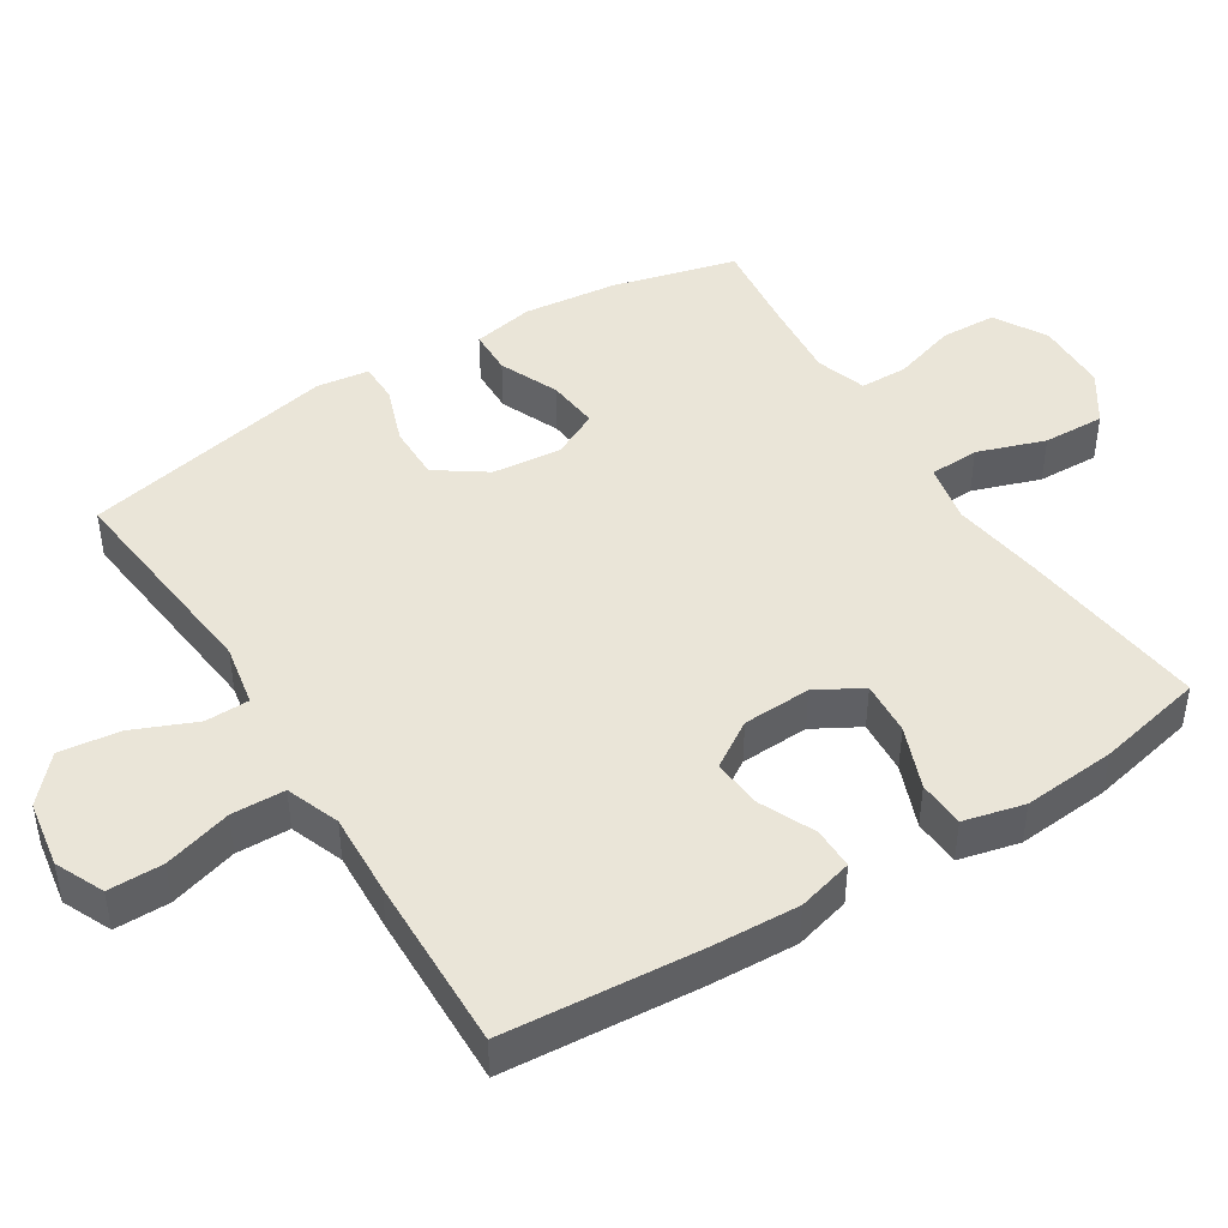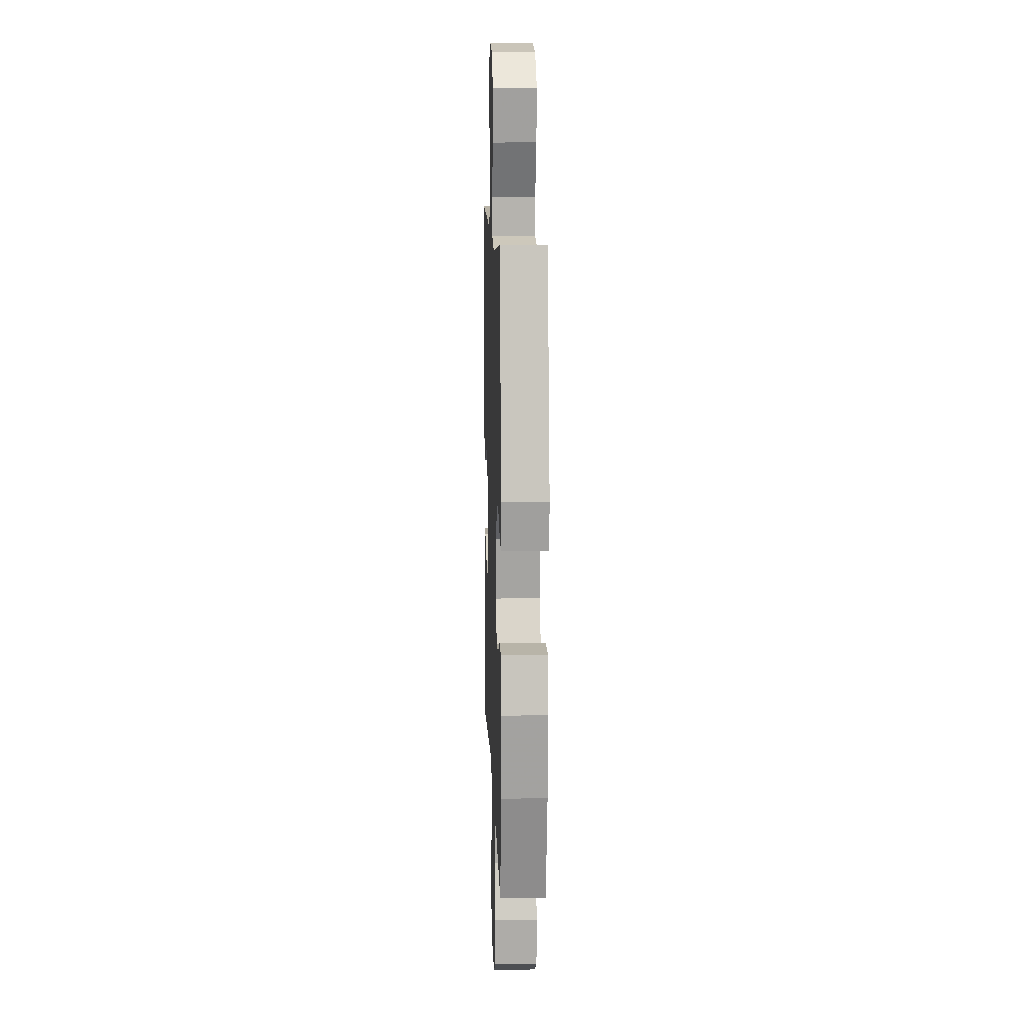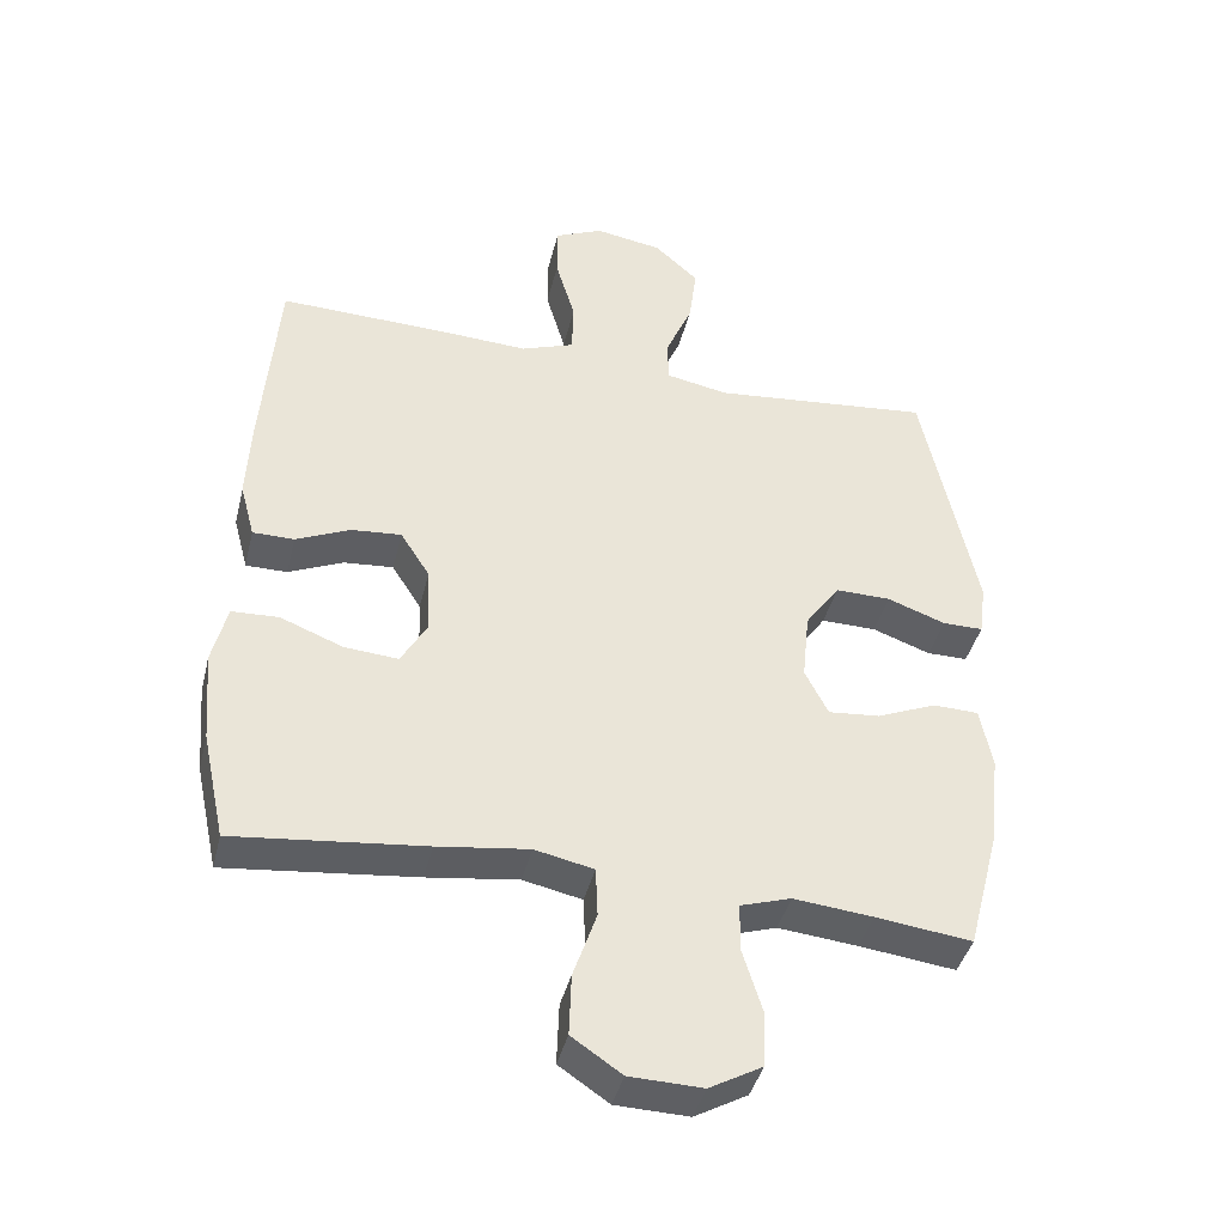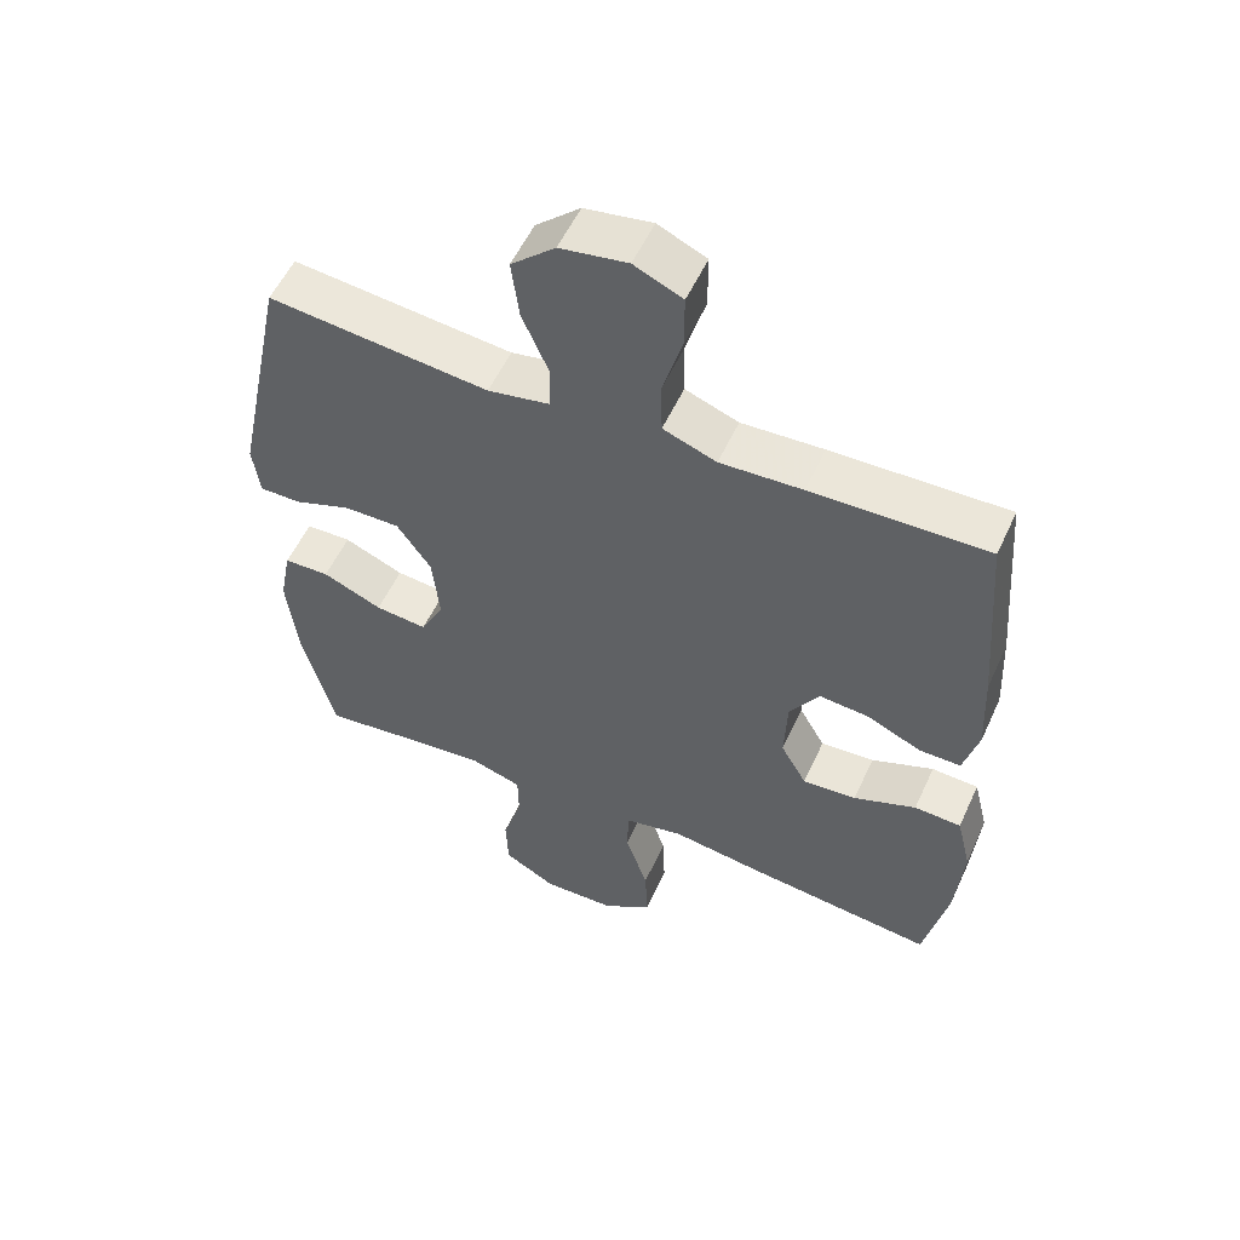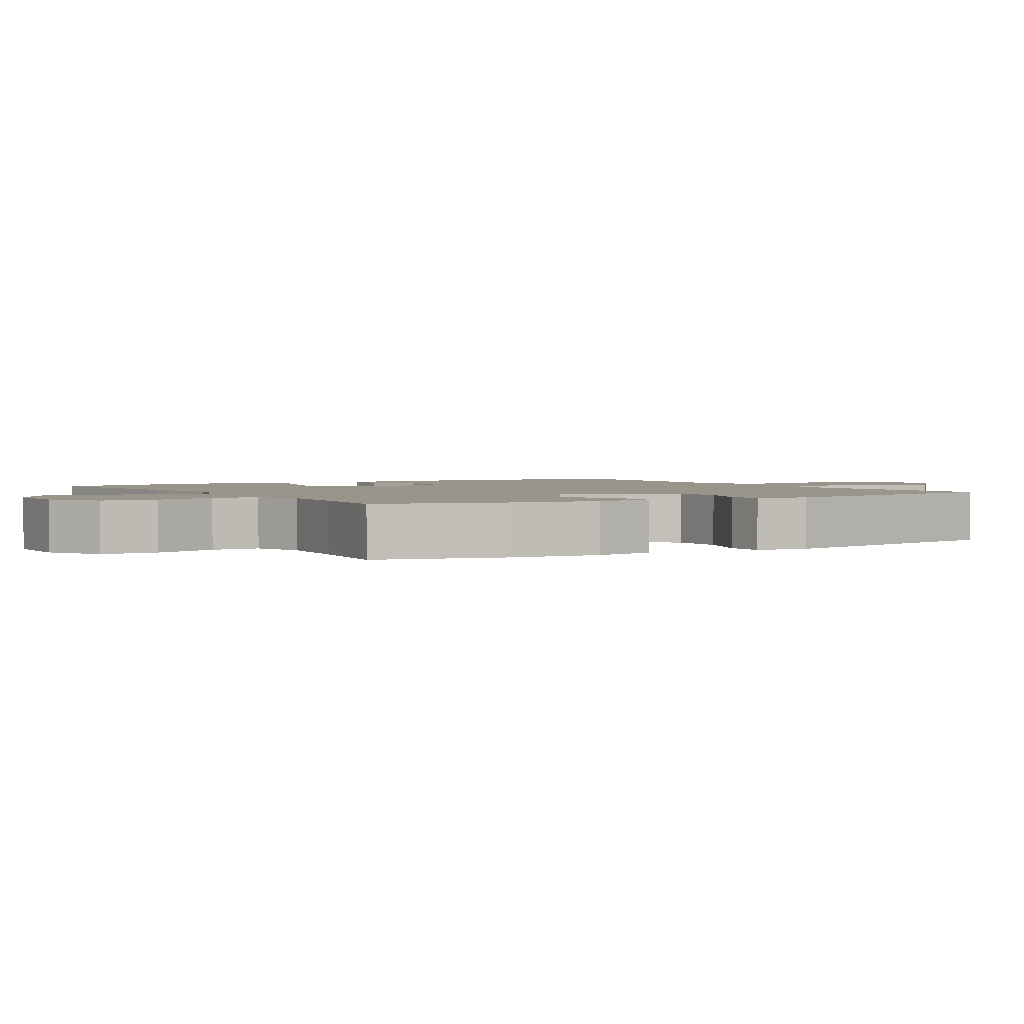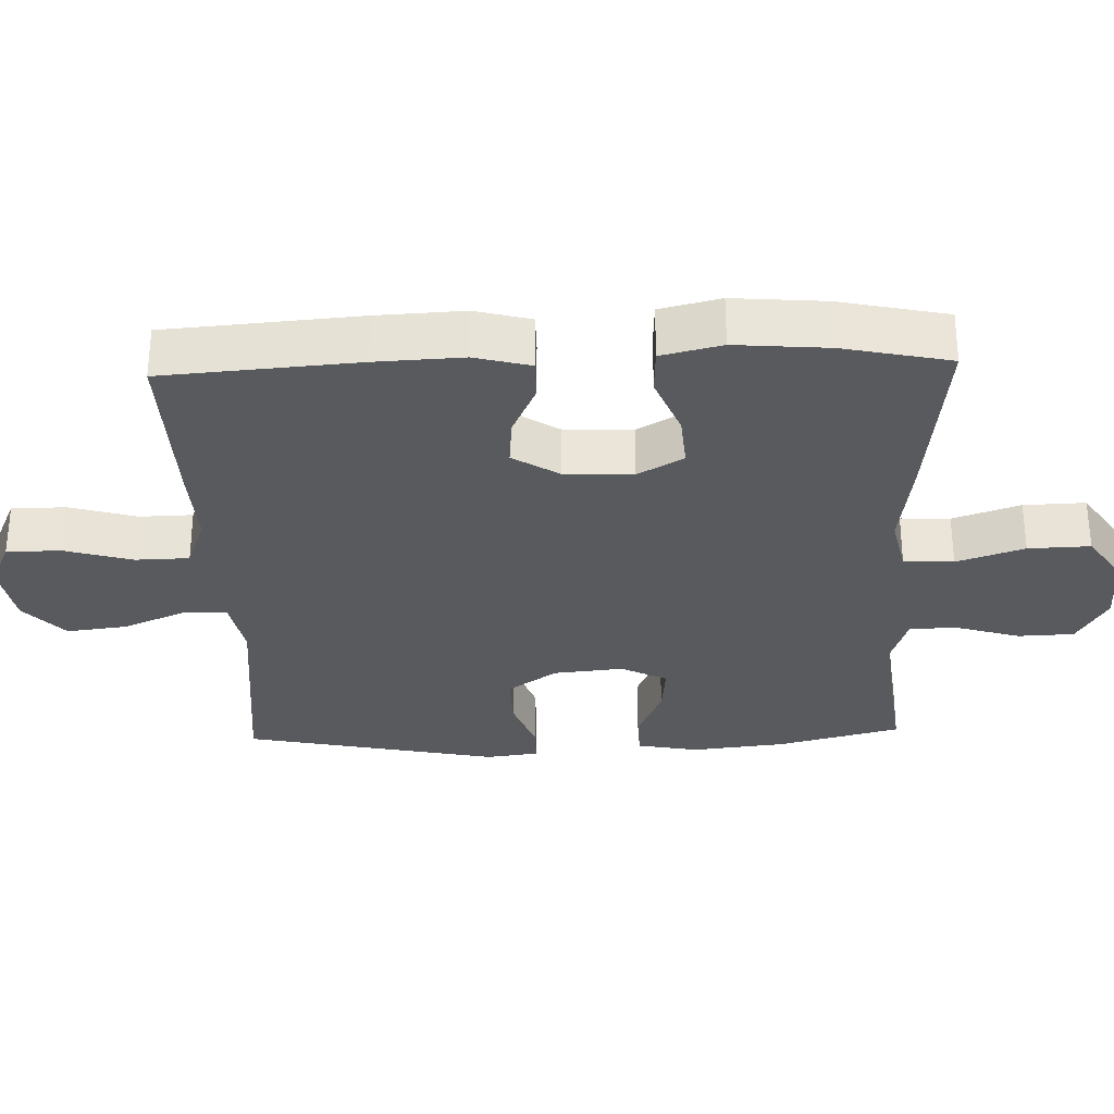
<metadata>
{"format":"obj","ext":"obj","renderer":"f3d","projection":"perspective","resolution":1024,"background":"white","views":[{"elev":44.8,"azim":57.7,"up":"+Y"},{"elev":11.2,"azim":-92.0,"up":"+Z"},{"elev":-41.3,"azim":166.4,"up":"+Z"},{"elev":55.1,"azim":24.4,"up":"+Z"},{"elev":2.1,"azim":-121.5,"up":"+Y"},{"elev":-30.5,"azim":91.9,"up":"+Y"}]}
</metadata>
<code>
v 0.5 0.07 0.5
v 0.522 0.07 0.223
v 0.528 0.07 0.099
v 0.507 0.07 0.02
v 0.448 0.07 0.02
v 0.37 0.07 0.055
v 0.299 0.07 0.061
v 0.257 0.07 -0.005
v 0.253 0.07 -0.102
v 0.29 0.07 -0.167
v 0.367 0.07 -0.161
v 0.456 0.07 -0.126
v 0.523 0.07 -0.129
v 0.544 0.07 -0.215
v 0.533 0.07 -0.347
v 0.5 0.07 -0.5
v 0.229 0.07 -0.47
v 0.099 0.07 -0.452
v 0.015 0.07 -0.47
v 0.012 0.07 -0.541
v 0.045 0.07 -0.637
v 0.048 0.07 -0.725
v -0.023 0.07 -0.773
v -0.127 0.07 -0.776
v -0.202 0.07 -0.734
v -0.205 0.07 -0.654
v -0.177 0.07 -0.563
v -0.178 0.07 -0.495
v -0.25 0.07 -0.472
v -0.363 0.07 -0.483
v -0.5 0.07 -0.5
v -0.546 0.07 -0.324
v -0.561 0.07 -0.19
v -0.544 0.07 -0.102
v -0.479 0.07 -0.1
v -0.394 0.07 -0.136
v -0.32 0.07 -0.143
v -0.287 0.07 -0.077
v -0.297 0.07 0.022
v -0.346 0.07 0.092
v -0.425 0.07 0.091
v -0.508 0.07 0.061
v -0.566 0.07 0.061
v -0.576 0.07 0.136
v -0.5 0.07 0.5
v -0.186 0.07 0.468
v -0.097 0.07 0.485
v -0.096 0.07 0.548
v -0.134 0.07 0.637
v -0.145 0.07 0.723
v -0.082 0.07 0.78
v 0.014 0.07 0.796
v 0.083 0.07 0.765
v 0.083 0.07 0.687
v 0.055 0.07 0.591
v 0.057 0.07 0.515
v 0.133 0.07 0.487
v 0.25 0.07 0.493
v 0.5 0 0.5
v 0.522 0 0.223
v 0.528 0 0.099
v 0.507 0 0.02
v 0.448 0 0.02
v 0.37 0 0.055
v 0.299 0 0.061
v 0.257 0 -0.005
v 0.253 0 -0.102
v 0.29 0 -0.167
v 0.367 0 -0.161
v 0.456 0 -0.126
v 0.523 0 -0.129
v 0.544 0 -0.215
v 0.533 0 -0.347
v 0.5 0 -0.5
v 0.229 0 -0.47
v 0.099 0 -0.452
v 0.015 0 -0.47
v 0.012 0 -0.541
v 0.045 0 -0.637
v 0.048 0 -0.725
v -0.023 0 -0.773
v -0.127 0 -0.776
v -0.202 0 -0.734
v -0.205 0 -0.654
v -0.177 0 -0.563
v -0.178 0 -0.495
v -0.25 0 -0.472
v -0.363 0 -0.483
v -0.5 0 -0.5
v -0.546 0 -0.324
v -0.561 0 -0.19
v -0.544 0 -0.102
v -0.479 0 -0.1
v -0.394 0 -0.136
v -0.32 0 -0.143
v -0.287 0 -0.077
v -0.297 0 0.022
v -0.346 0 0.092
v -0.425 0 0.091
v -0.508 0 0.061
v -0.566 0 0.061
v -0.576 0 0.136
v -0.5 0 0.5
v -0.186 0 0.468
v -0.097 0 0.485
v -0.096 0 0.548
v -0.134 0 0.637
v -0.145 0 0.723
v -0.082 0 0.78
v 0.014 0 0.796
v 0.083 0 0.765
v 0.083 0 0.687
v 0.055 0 0.591
v 0.057 0 0.515
v 0.133 0 0.487
v 0.25 0 0.493
f 57 58 1 2
f 56 57 2 3
f 52 53 54 55
f 52 55 56
f 51 52 56
f 48 49 50 51
f 47 48 51 56
f 43 44 45 46
f 41 42 43 46
f 40 41 46 47
f 39 40 47 56
f 33 34 35 36
f 33 36 37
f 30 31 32 33
f 29 30 33 37
f 28 29 37 38
f 24 25 26 27
f 24 27 28
f 23 24 28
f 20 21 22 23
f 19 20 23 28
f 18 19 28 38
f 11 12 13 14
f 10 11 14 15
f 3 4 5 6
f 3 6 7
f 56 3 7
f 39 56 7 8
f 38 39 8 9
f 18 38 9 10
f 16 17 18
f 10 15 16 18
f 60 59 116 115
f 61 60 115 114
f 113 112 111 110
f 114 113 110
f 114 110 109
f 109 108 107 106
f 114 109 106 105
f 104 103 102 101
f 104 101 100 99
f 105 104 99 98
f 114 105 98 97
f 94 93 92 91
f 95 94 91
f 91 90 89 88
f 95 91 88 87
f 96 95 87 86
f 85 84 83 82
f 86 85 82
f 86 82 81
f 81 80 79 78
f 86 81 78 77
f 96 86 77 76
f 72 71 70 69
f 73 72 69 68
f 64 63 62 61
f 65 64 61
f 65 61 114
f 66 65 114 97
f 67 66 97 96
f 68 67 96 76
f 76 75 74
f 76 74 73 68
f 1 59 60 2
f 2 60 61 3
f 3 61 62 4
f 4 62 63 5
f 5 63 64 6
f 6 64 65 7
f 7 65 66 8
f 8 66 67 9
f 9 67 68 10
f 10 68 69 11
f 11 69 70 12
f 12 70 71 13
f 13 71 72 14
f 14 72 73 15
f 15 73 74 16
f 16 74 75 17
f 17 75 76 18
f 18 76 77 19
f 19 77 78 20
f 20 78 79 21
f 21 79 80 22
f 22 80 81 23
f 23 81 82 24
f 24 82 83 25
f 25 83 84 26
f 26 84 85 27
f 27 85 86 28
f 28 86 87 29
f 29 87 88 30
f 30 88 89 31
f 31 89 90 32
f 32 90 91 33
f 33 91 92 34
f 34 92 93 35
f 35 93 94 36
f 36 94 95 37
f 37 95 96 38
f 38 96 97 39
f 39 97 98 40
f 40 98 99 41
f 41 99 100 42
f 42 100 101 43
f 43 101 102 44
f 44 102 103 45
f 45 103 104 46
f 46 104 105 47
f 47 105 106 48
f 48 106 107 49
f 49 107 108 50
f 50 108 109 51
f 51 109 110 52
f 52 110 111 53
f 53 111 112 54
f 54 112 113 55
f 55 113 114 56
f 56 114 115 57
f 57 115 116 58
f 58 116 59 1

</code>
